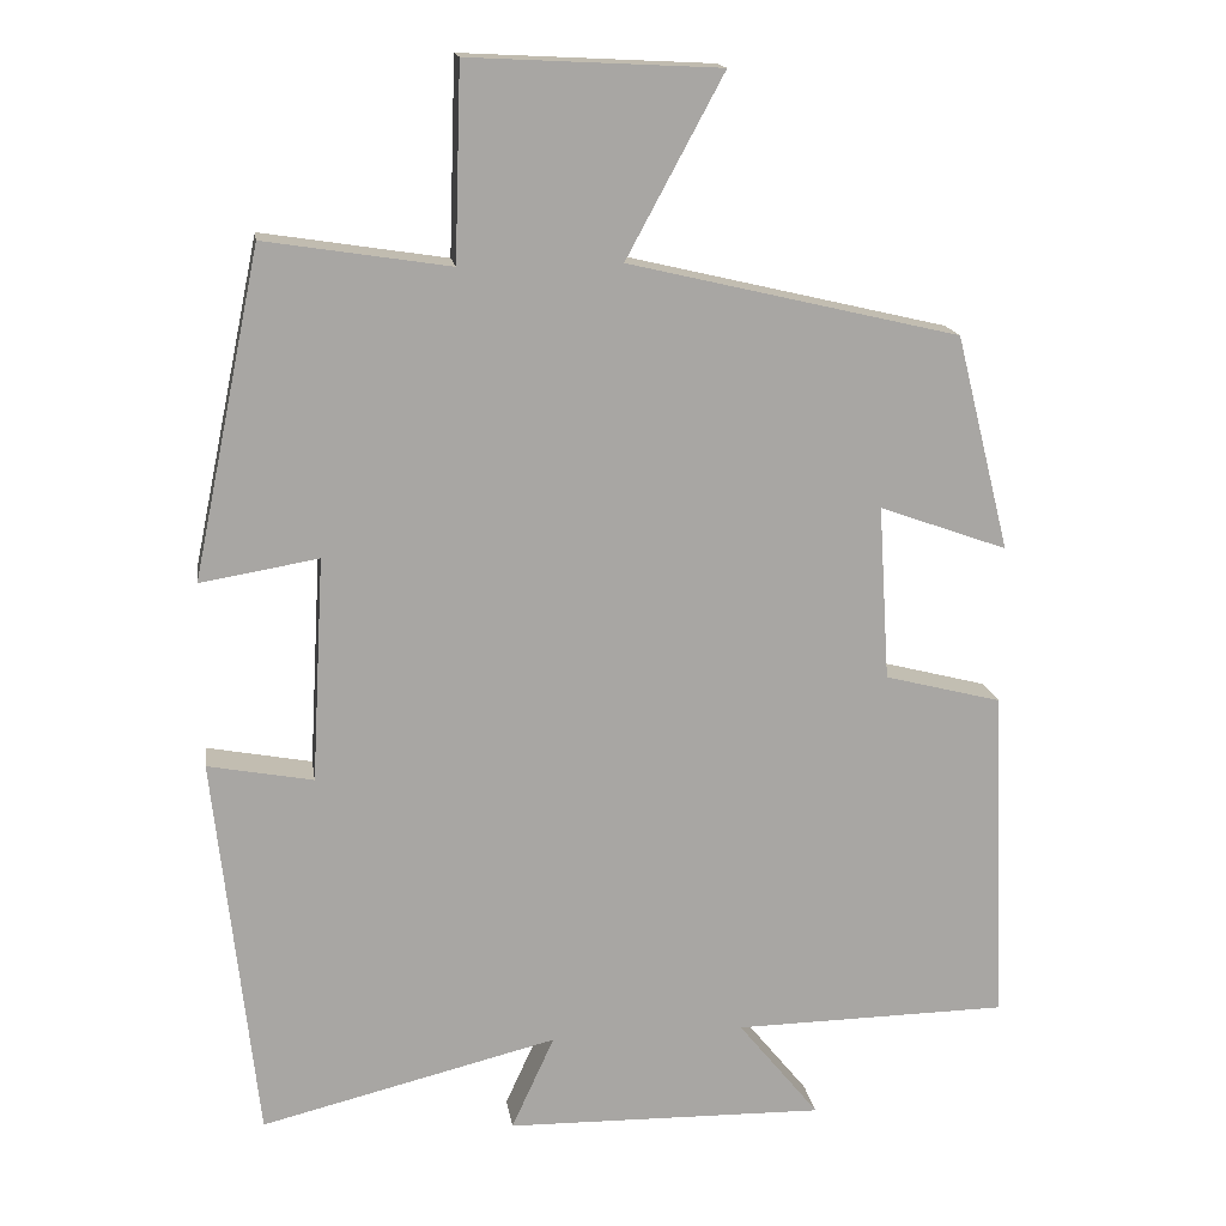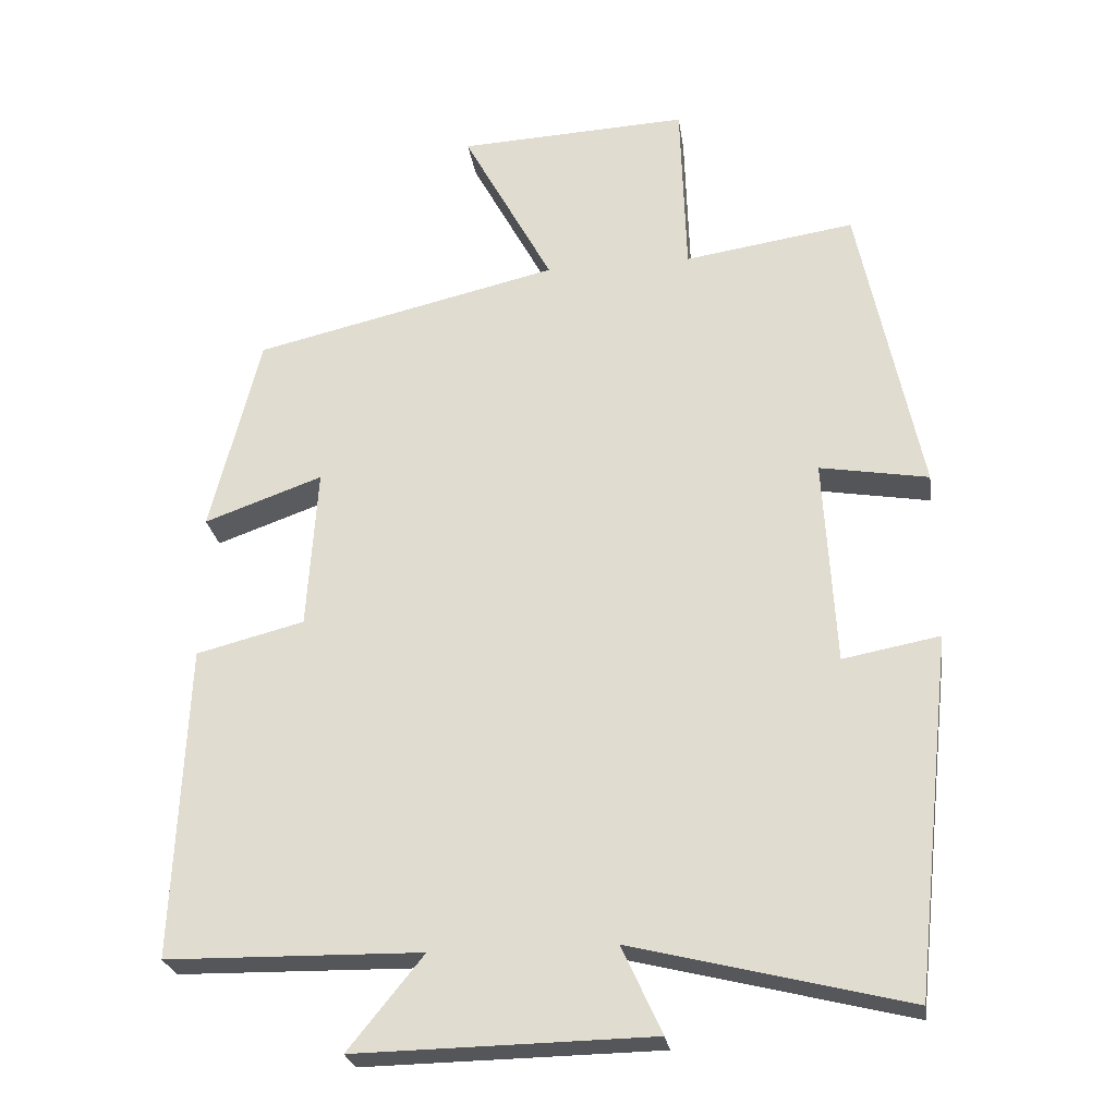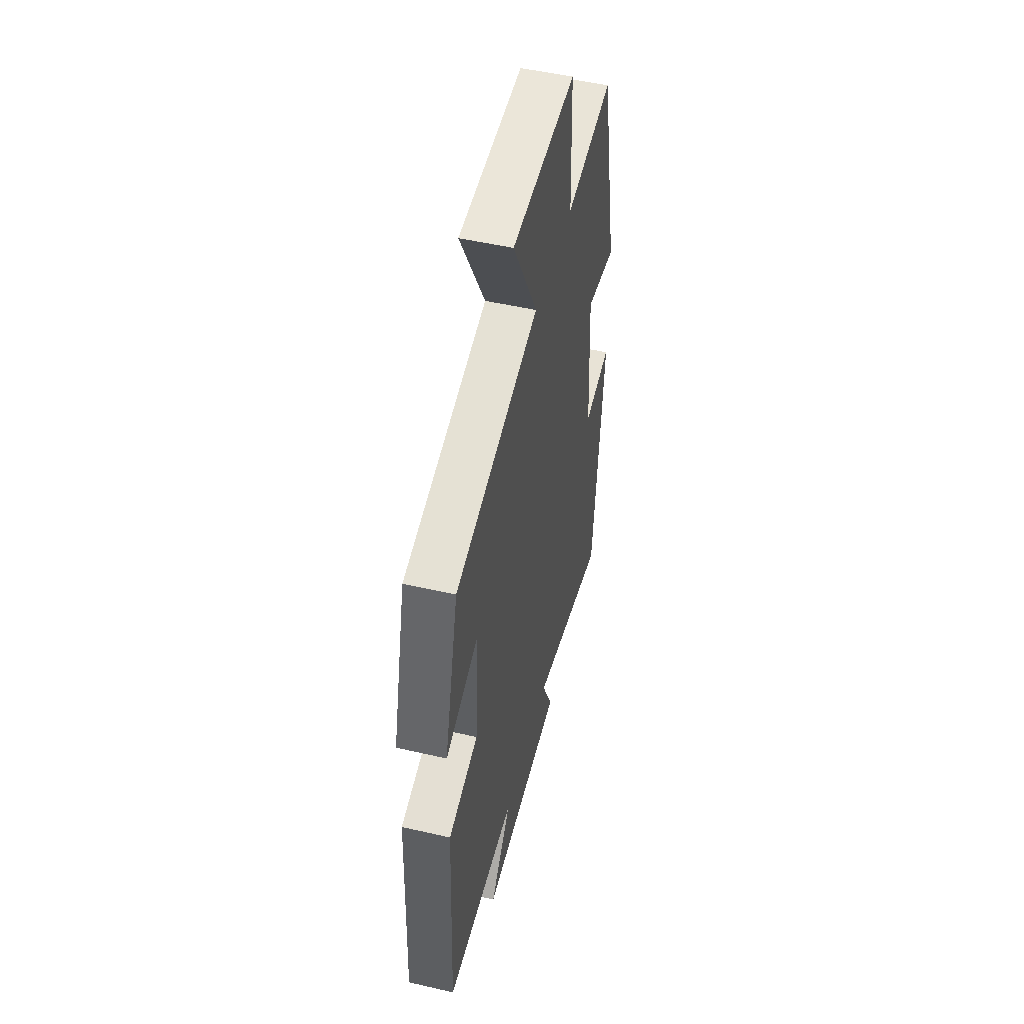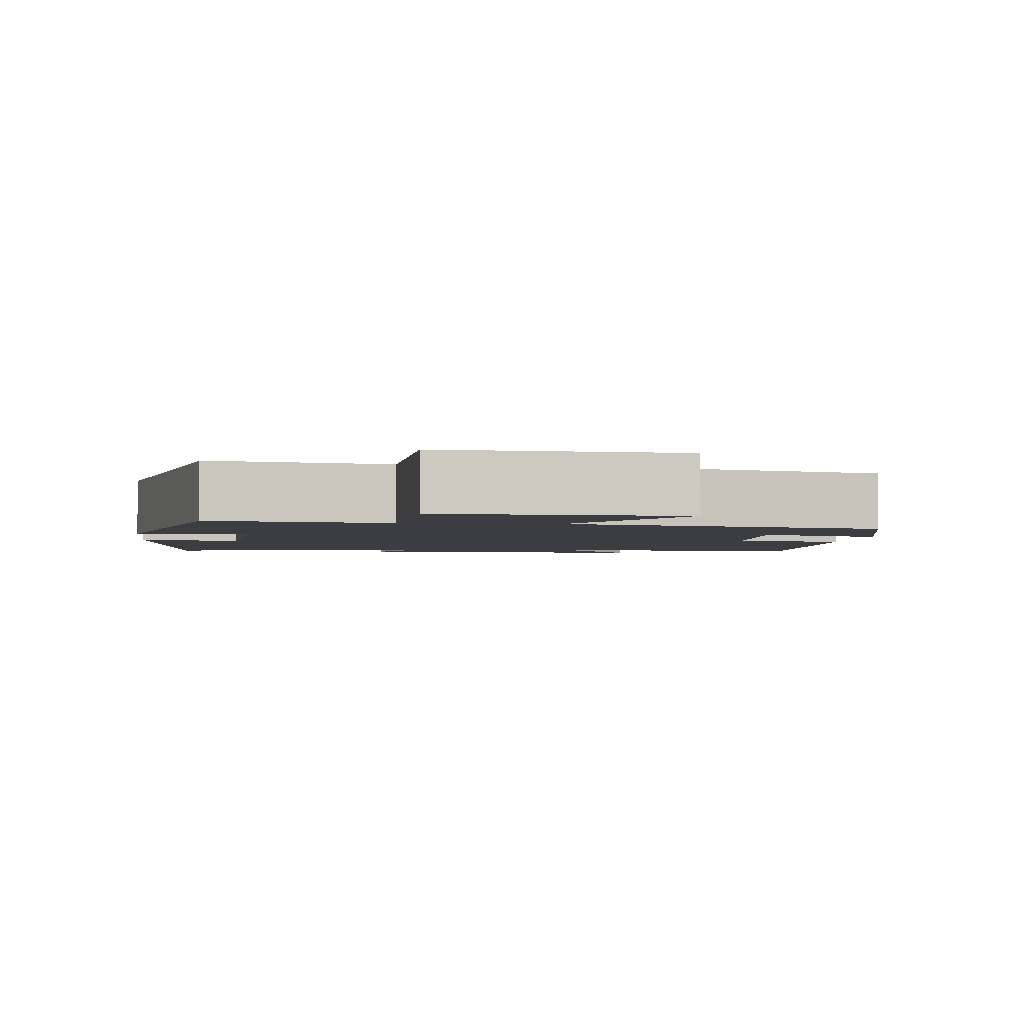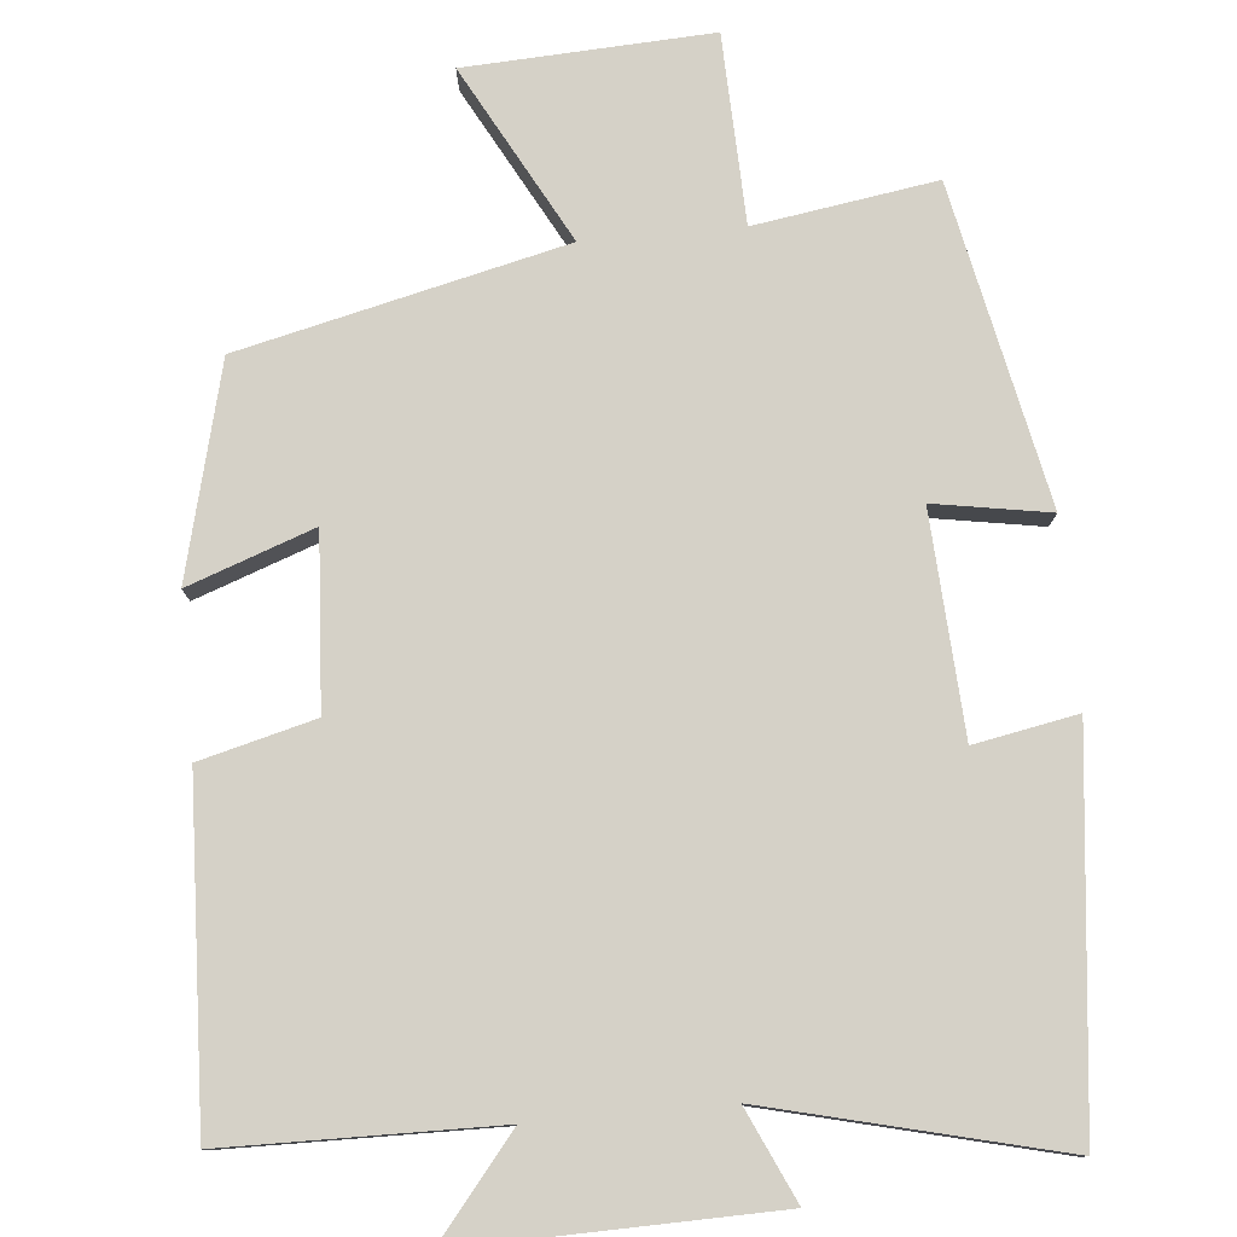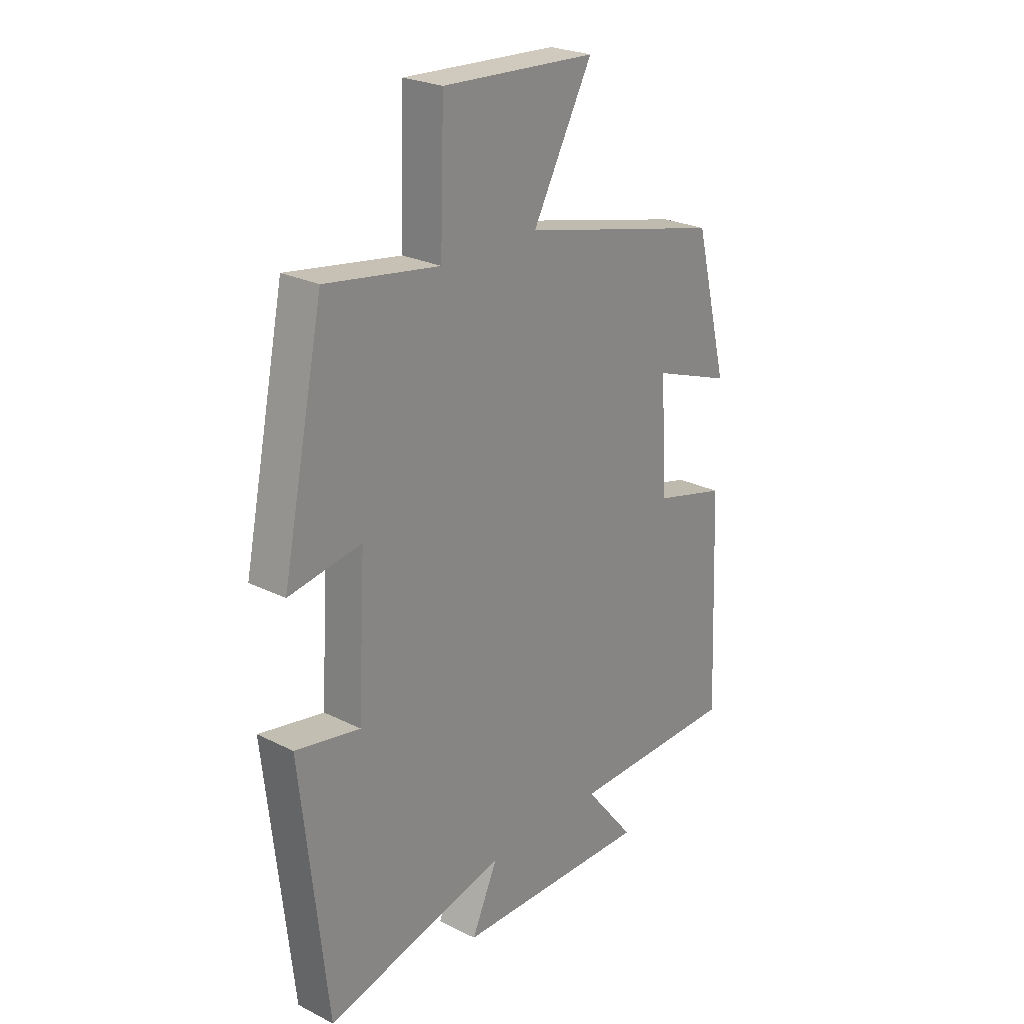
<metadata>
{"format":"obj","ext":"obj","renderer":"f3d","projection":"perspective","resolution":1024,"background":"white","views":[{"elev":16.1,"azim":-8.6,"up":"+Z"},{"elev":-25.5,"azim":-171.8,"up":"+Z"},{"elev":50.4,"azim":104.2,"up":"+Z"},{"elev":-2.7,"azim":-6.9,"up":"+Y"},{"elev":78.7,"azim":174.7,"up":"+Y"},{"elev":24.9,"azim":-50.7,"up":"+Z"}]}
</metadata>
<code>
v -0.415 0.07 0.536
v -0.183 0.07 0.5
v -0.175 0.07 0.742
v 0.139 0.07 0.726
v 0.017 0.07 0.5
v 0.432 0.07 0.402
v 0.5 0.07 0.131
v 0.339 0.07 0.189
v 0.353 0.07 -0.031
v 0.5 0.07 -0.069
v 0.518 0.07 -0.495
v 0.172 0.07 -0.5
v 0.274 0.07 -0.626
v -0.128 0.07 -0.618
v -0.074 0.07 -0.5
v -0.447 0.07 -0.592
v -0.5 0.07 -0.105
v -0.368 0.07 -0.13
v -0.352 0.07 0.152
v -0.5 0.07 0.127
v -0.415 0 0.536
v -0.183 0 0.5
v -0.175 0 0.742
v 0.139 0 0.726
v 0.017 0 0.5
v 0.432 0 0.402
v 0.5 0 0.131
v 0.339 0 0.189
v 0.353 0 -0.031
v 0.5 0 -0.069
v 0.518 0 -0.495
v 0.172 0 -0.5
v 0.274 0 -0.626
v -0.128 0 -0.618
v -0.074 0 -0.5
v -0.447 0 -0.592
v -0.5 0 -0.105
v -0.368 0 -0.13
v -0.352 0 0.152
v -0.5 0 0.127
f 19 20 1 2
f 18 19 2
f 15 16 17 18
f 15 18 2
f 12 13 14 15
f 11 12 15
f 10 11 15
f 9 10 15
f 8 9 15 2
f 7 8 2
f 6 7 2
f 5 6 2
f 2 3 4 5
f 22 21 40 39
f 22 39 38
f 38 37 36 35
f 22 38 35
f 35 34 33 32
f 35 32 31
f 35 31 30
f 35 30 29
f 22 35 29 28
f 22 28 27
f 22 27 26
f 22 26 25
f 25 24 23 22
f 1 21 22 2
f 2 22 23 3
f 3 23 24 4
f 4 24 25 5
f 5 25 26 6
f 6 26 27 7
f 7 27 28 8
f 8 28 29 9
f 9 29 30 10
f 10 30 31 11
f 11 31 32 12
f 12 32 33 13
f 13 33 34 14
f 14 34 35 15
f 15 35 36 16
f 16 36 37 17
f 17 37 38 18
f 18 38 39 19
f 19 39 40 20
f 20 40 21 1

</code>
